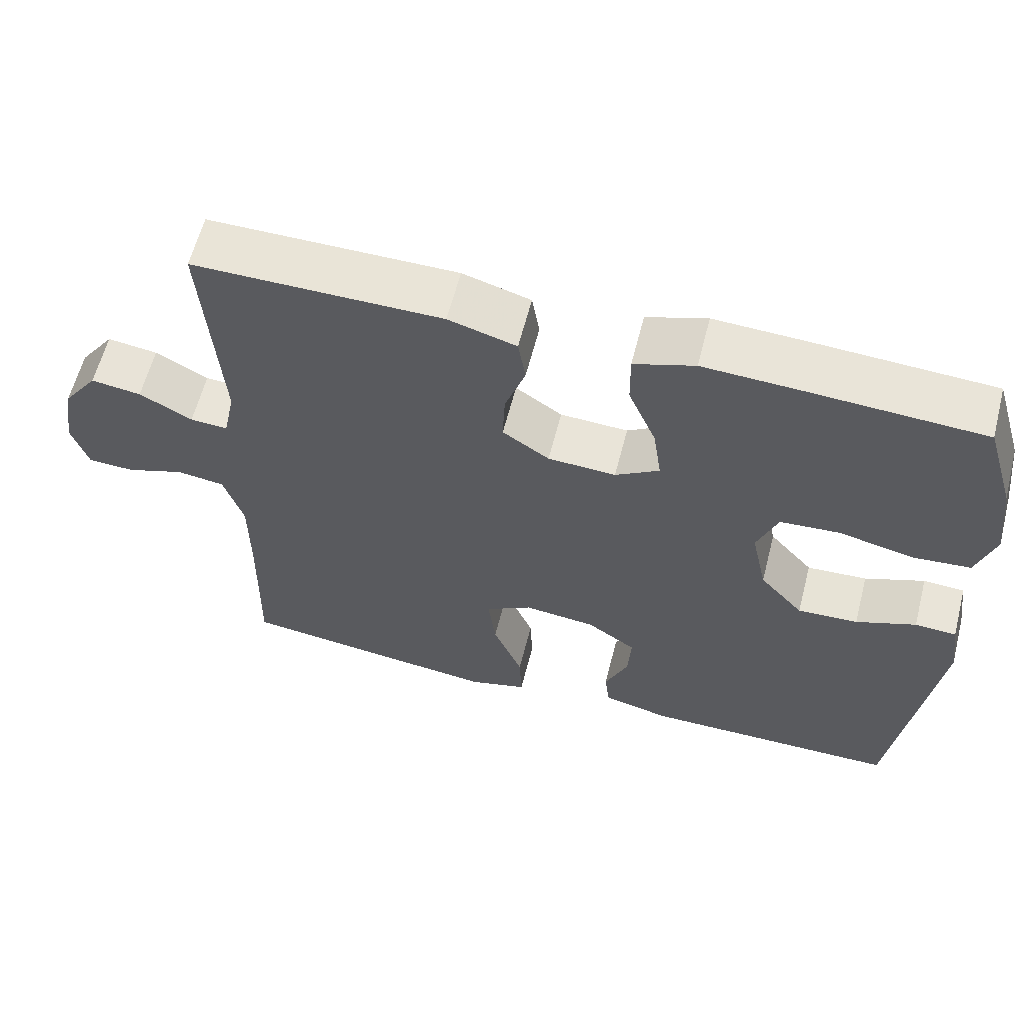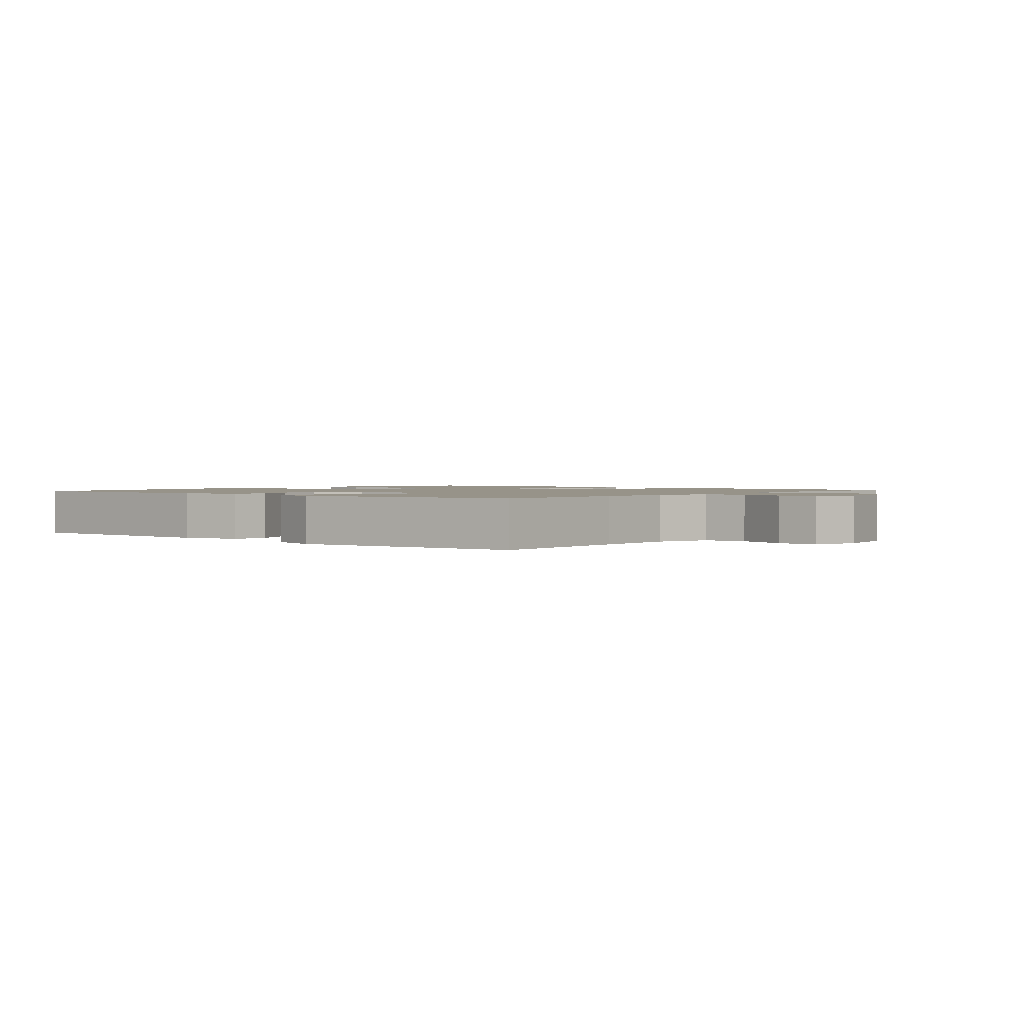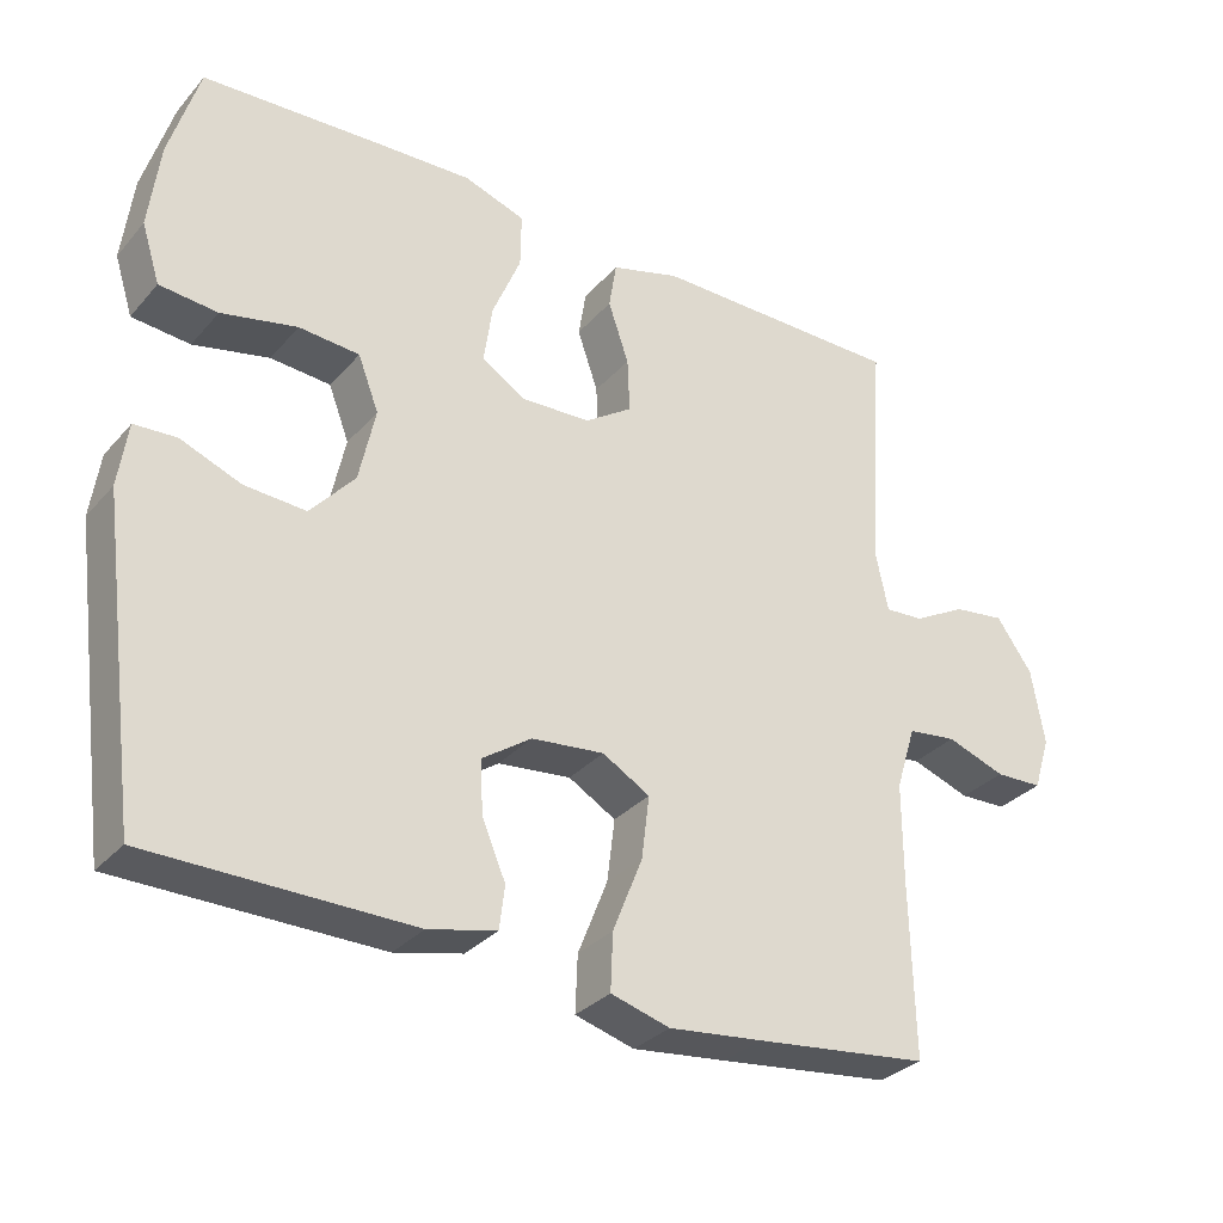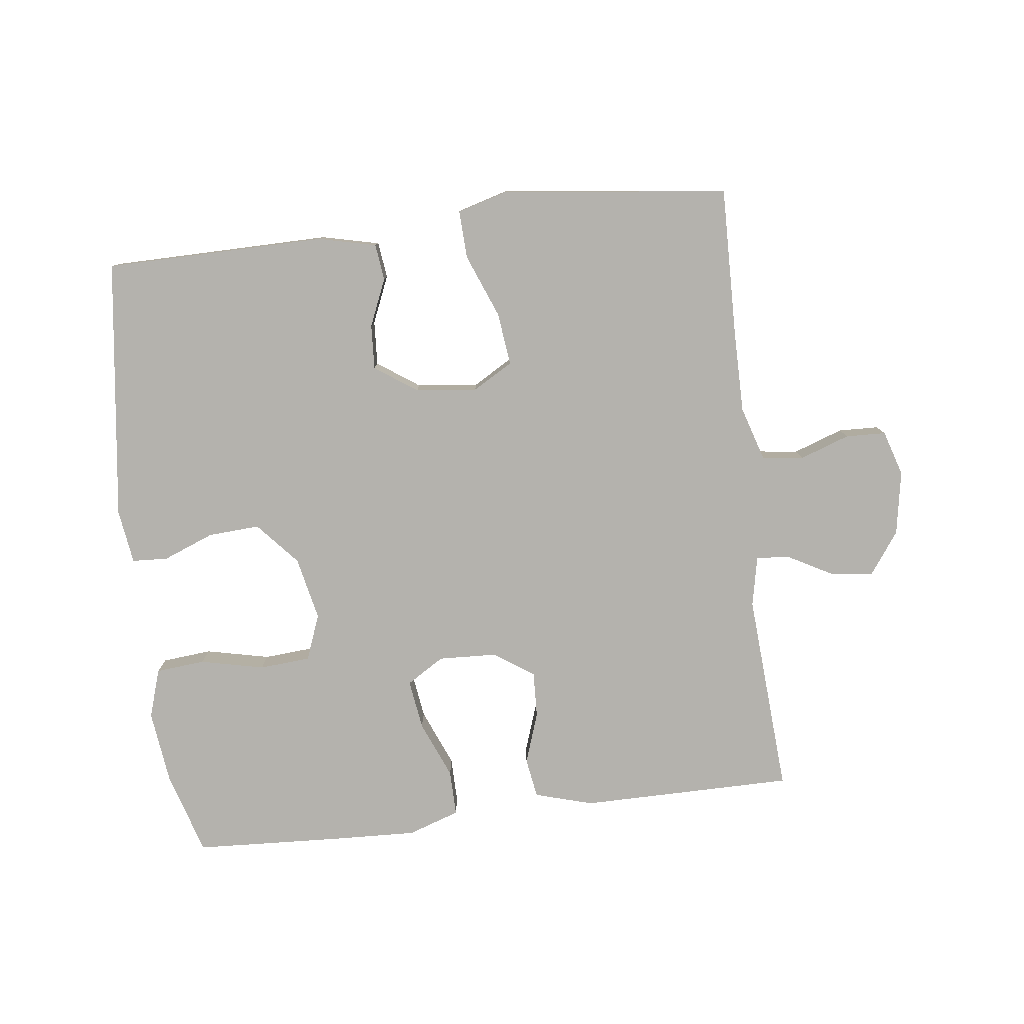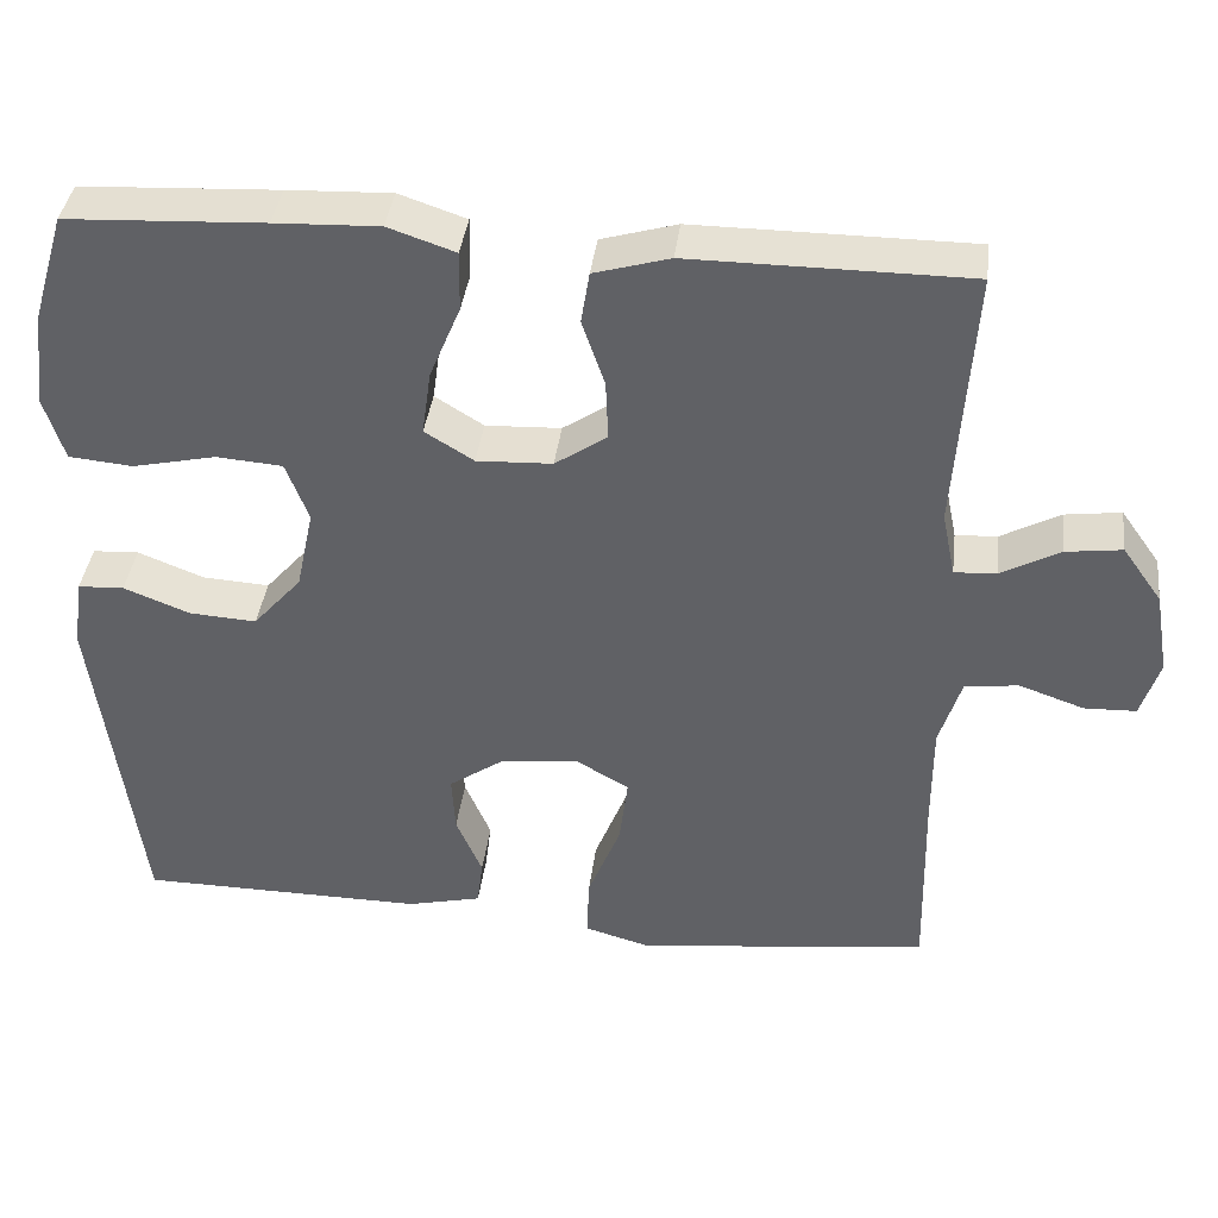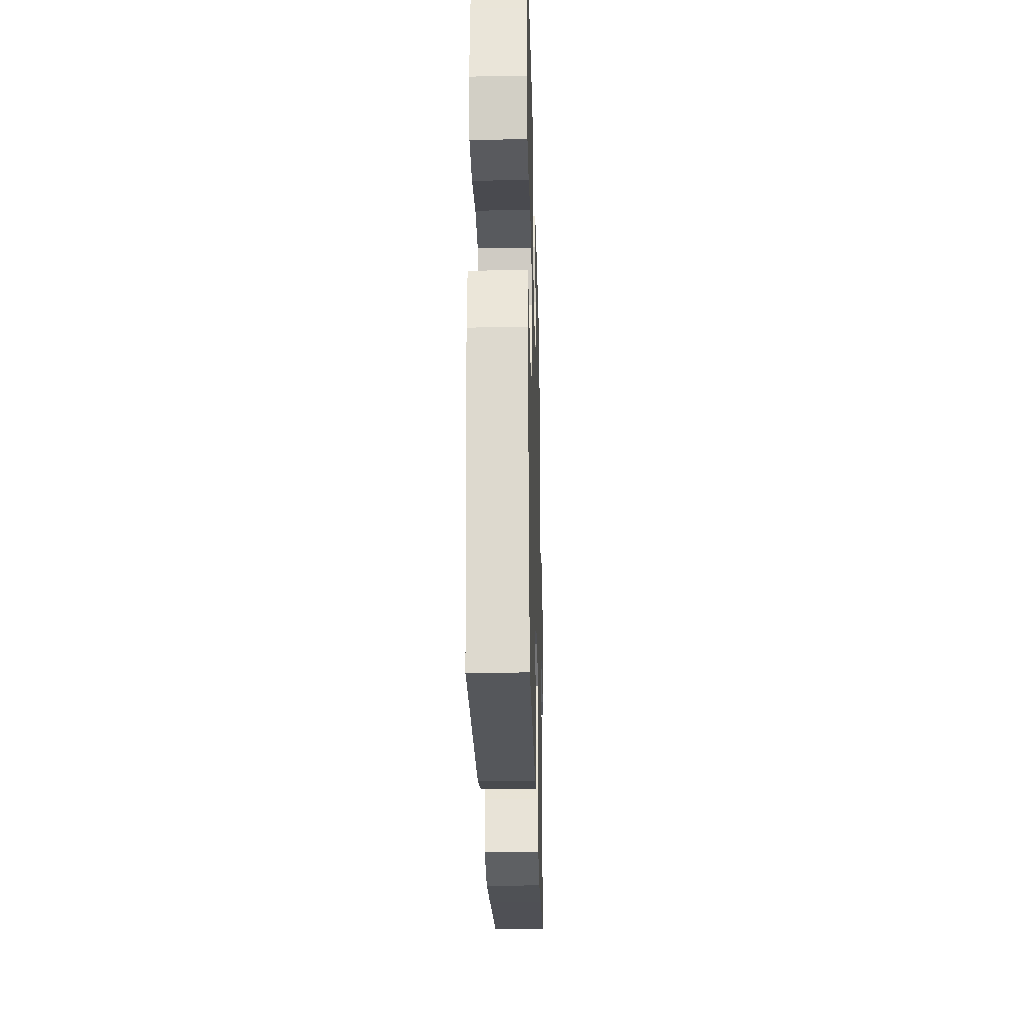
<metadata>
{"format":"obj","ext":"obj","renderer":"f3d","projection":"perspective","resolution":1024,"background":"white","views":[{"elev":61.1,"azim":14.4,"up":"+Z"},{"elev":1.5,"azim":-140.1,"up":"+Y"},{"elev":-31.5,"azim":146.3,"up":"+Z"},{"elev":-79.6,"azim":-173.1,"up":"+Y"},{"elev":39.0,"azim":-173.0,"up":"+Z"},{"elev":-26.2,"azim":91.5,"up":"+Z"}]}
</metadata>
<code>
v -0.5 0.07 0.5
v -0.17 0.07 0.501
v -0.08 0.07 0.475
v -0.07 0.07 0.413
v -0.097 0.07 0.334
v -0.1 0.07 0.263
v -0.038 0.07 0.221
v 0.052 0.07 0.217
v 0.11 0.07 0.253
v 0.099 0.07 0.33
v 0.062 0.07 0.419
v 0.061 0.07 0.49
v 0.141 0.07 0.517
v 0.265 0.07 0.512
v 0.5 0.07 0.5
v 0.539 0.07 0.371
v 0.553 0.07 0.257
v 0.529 0.07 0.181
v 0.453 0.07 0.174
v 0.354 0.07 0.196
v 0.275 0.07 0.19
v 0.248 0.07 0.119
v 0.269 0.07 0.021
v 0.327 0.07 -0.045
v 0.407 0.07 -0.04
v 0.486 0.07 -0.009
v 0.541 0.07 -0.012
v 0.553 0.07 -0.096
v 0.5 0.07 -0.5
v 0.159 0.07 -0.503
v 0.07 0.07 -0.482
v 0.063 0.07 -0.426
v 0.094 0.07 -0.353
v 0.098 0.07 -0.284
v 0.033 0.07 -0.239
v -0.062 0.07 -0.229
v -0.124 0.07 -0.265
v -0.114 0.07 -0.347
v -0.075 0.07 -0.445
v -0.072 0.07 -0.519
v -0.149 0.07 -0.541
v -0.272 0.07 -0.527
v -0.5 0.07 -0.5
v -0.495 0.07 -0.27
v -0.495 0.07 -0.143
v -0.521 0.07 -0.059
v -0.585 0.07 -0.051
v -0.662 0.07 -0.078
v -0.724 0.07 -0.076
v -0.746 0.07 -0.006
v -0.729 0.07 0.093
v -0.682 0.07 0.159
v -0.615 0.07 0.15
v -0.545 0.07 0.112
v -0.495 0.07 0.109
v -0.479 0.07 0.186
v -0.5 0 0.5
v -0.17 0 0.501
v -0.08 0 0.475
v -0.07 0 0.413
v -0.097 0 0.334
v -0.1 0 0.263
v -0.038 0 0.221
v 0.052 0 0.217
v 0.11 0 0.253
v 0.099 0 0.33
v 0.062 0 0.419
v 0.061 0 0.49
v 0.141 0 0.517
v 0.265 0 0.512
v 0.5 0 0.5
v 0.539 0 0.371
v 0.553 0 0.257
v 0.529 0 0.181
v 0.453 0 0.174
v 0.354 0 0.196
v 0.275 0 0.19
v 0.248 0 0.119
v 0.269 0 0.021
v 0.327 0 -0.045
v 0.407 0 -0.04
v 0.486 0 -0.009
v 0.541 0 -0.012
v 0.553 0 -0.096
v 0.5 0 -0.5
v 0.159 0 -0.503
v 0.07 0 -0.482
v 0.063 0 -0.426
v 0.094 0 -0.353
v 0.098 0 -0.284
v 0.033 0 -0.239
v -0.062 0 -0.229
v -0.124 0 -0.265
v -0.114 0 -0.347
v -0.075 0 -0.445
v -0.072 0 -0.519
v -0.149 0 -0.541
v -0.272 0 -0.527
v -0.5 0 -0.5
v -0.495 0 -0.27
v -0.495 0 -0.143
v -0.521 0 -0.059
v -0.585 0 -0.051
v -0.662 0 -0.078
v -0.724 0 -0.076
v -0.746 0 -0.006
v -0.729 0 0.093
v -0.682 0 0.159
v -0.615 0 0.15
v -0.545 0 0.112
v -0.495 0 0.109
v -0.479 0 0.186
f 52 53 54
f 51 52 54
f 50 51 54
f 49 50 54
f 48 49 54
f 47 48 54
f 46 47 54 55
f 45 46 55 56
f 42 43 44
f 41 42 44
f 40 41 44
f 39 40 44
f 38 39 44
f 44 45 56
f 38 44 56
f 37 38 56
f 31 32 33
f 30 31 33
f 29 30 33
f 28 29 33
f 27 28 33
f 26 27 33
f 25 26 33
f 24 25 33 34
f 23 24 34 35
f 18 19 20
f 17 18 20
f 16 17 20
f 15 16 20
f 14 15 20
f 13 14 20
f 12 13 20
f 11 12 20
f 10 11 20
f 9 10 20 21
f 8 9 21 22
f 3 4 5
f 2 3 5
f 1 2 5
f 56 1 5
f 56 5 6
f 56 6 7
f 37 56 7
f 36 37 7
f 23 35 36
f 22 23 36
f 8 22 36
f 7 8 36
f 110 109 108
f 110 108 107
f 110 107 106
f 110 106 105
f 110 105 104
f 110 104 103
f 111 110 103 102
f 112 111 102 101
f 100 99 98
f 100 98 97
f 100 97 96
f 100 96 95
f 100 95 94
f 112 101 100
f 112 100 94
f 112 94 93
f 89 88 87
f 89 87 86
f 89 86 85
f 89 85 84
f 89 84 83
f 89 83 82
f 89 82 81
f 90 89 81 80
f 91 90 80 79
f 76 75 74
f 76 74 73
f 76 73 72
f 76 72 71
f 76 71 70
f 76 70 69
f 76 69 68
f 76 68 67
f 76 67 66
f 77 76 66 65
f 78 77 65 64
f 61 60 59
f 61 59 58
f 61 58 57
f 61 57 112
f 62 61 112
f 63 62 112
f 63 112 93
f 63 93 92
f 92 91 79
f 92 79 78
f 92 78 64
f 92 64 63
f 1 57 58 2
f 2 58 59 3
f 3 59 60 4
f 4 60 61 5
f 5 61 62 6
f 6 62 63 7
f 7 63 64 8
f 8 64 65 9
f 9 65 66 10
f 10 66 67 11
f 11 67 68 12
f 12 68 69 13
f 13 69 70 14
f 14 70 71 15
f 15 71 72 16
f 16 72 73 17
f 17 73 74 18
f 18 74 75 19
f 19 75 76 20
f 20 76 77 21
f 21 77 78 22
f 22 78 79 23
f 23 79 80 24
f 24 80 81 25
f 25 81 82 26
f 26 82 83 27
f 27 83 84 28
f 28 84 85 29
f 29 85 86 30
f 30 86 87 31
f 31 87 88 32
f 32 88 89 33
f 33 89 90 34
f 34 90 91 35
f 35 91 92 36
f 36 92 93 37
f 37 93 94 38
f 38 94 95 39
f 39 95 96 40
f 40 96 97 41
f 41 97 98 42
f 42 98 99 43
f 43 99 100 44
f 44 100 101 45
f 45 101 102 46
f 46 102 103 47
f 47 103 104 48
f 48 104 105 49
f 49 105 106 50
f 50 106 107 51
f 51 107 108 52
f 52 108 109 53
f 53 109 110 54
f 54 110 111 55
f 55 111 112 56
f 56 112 57 1

</code>
